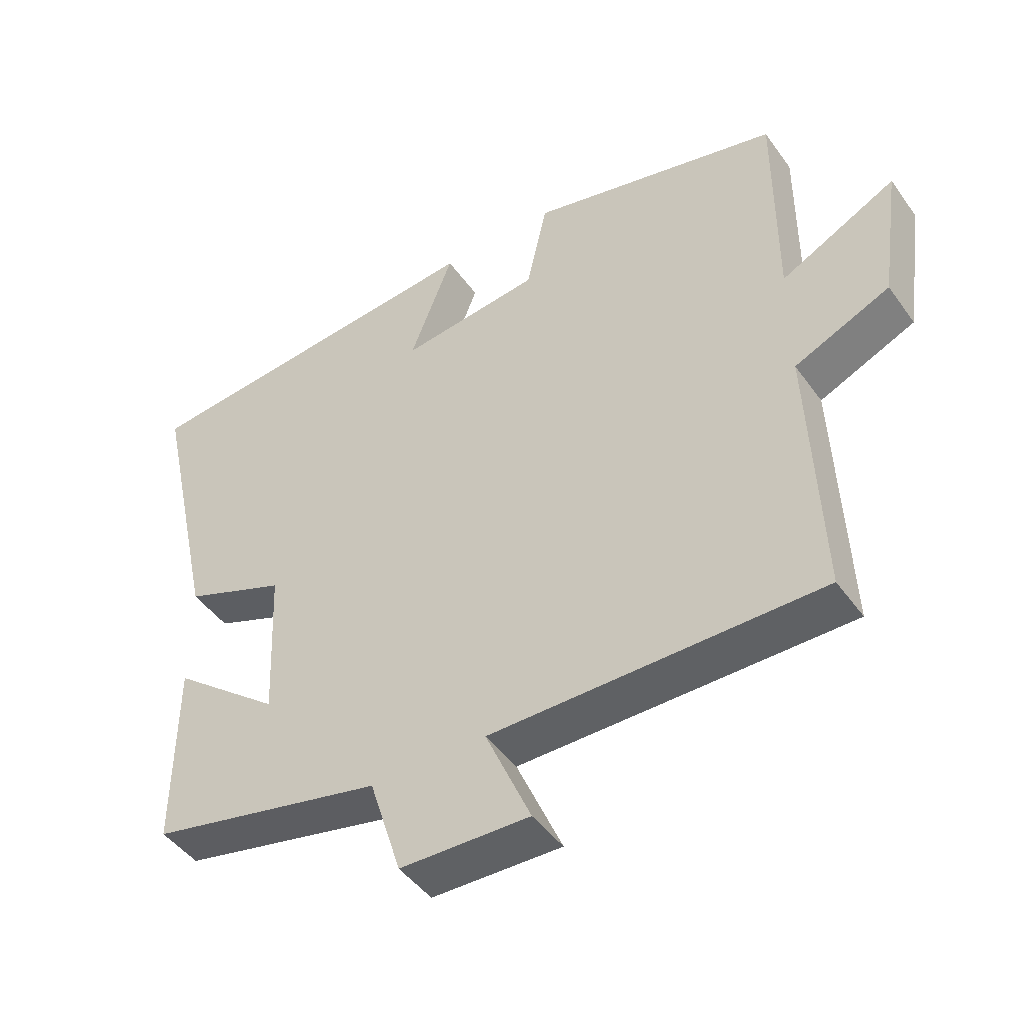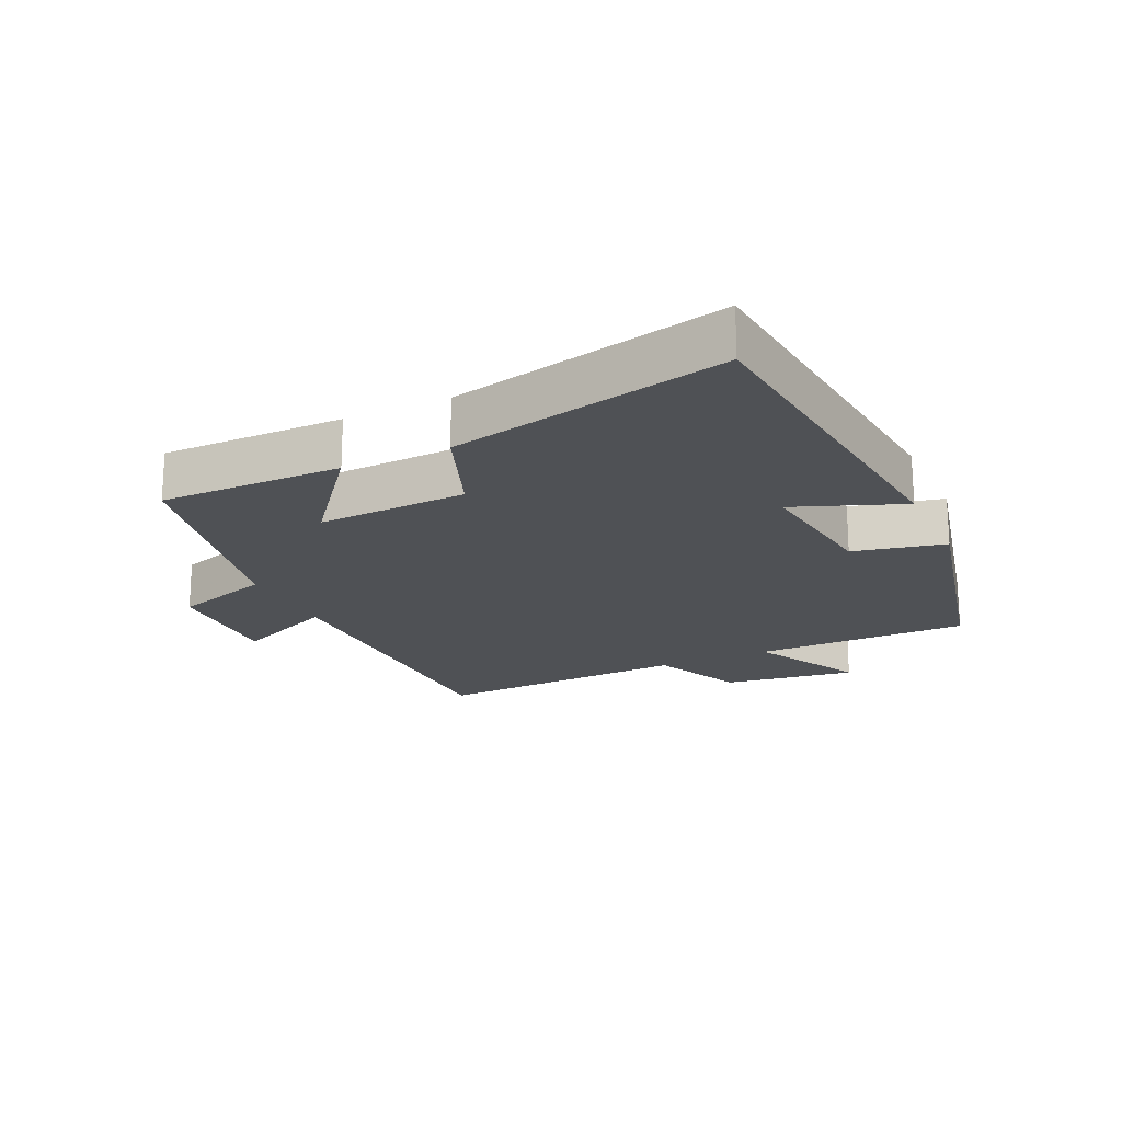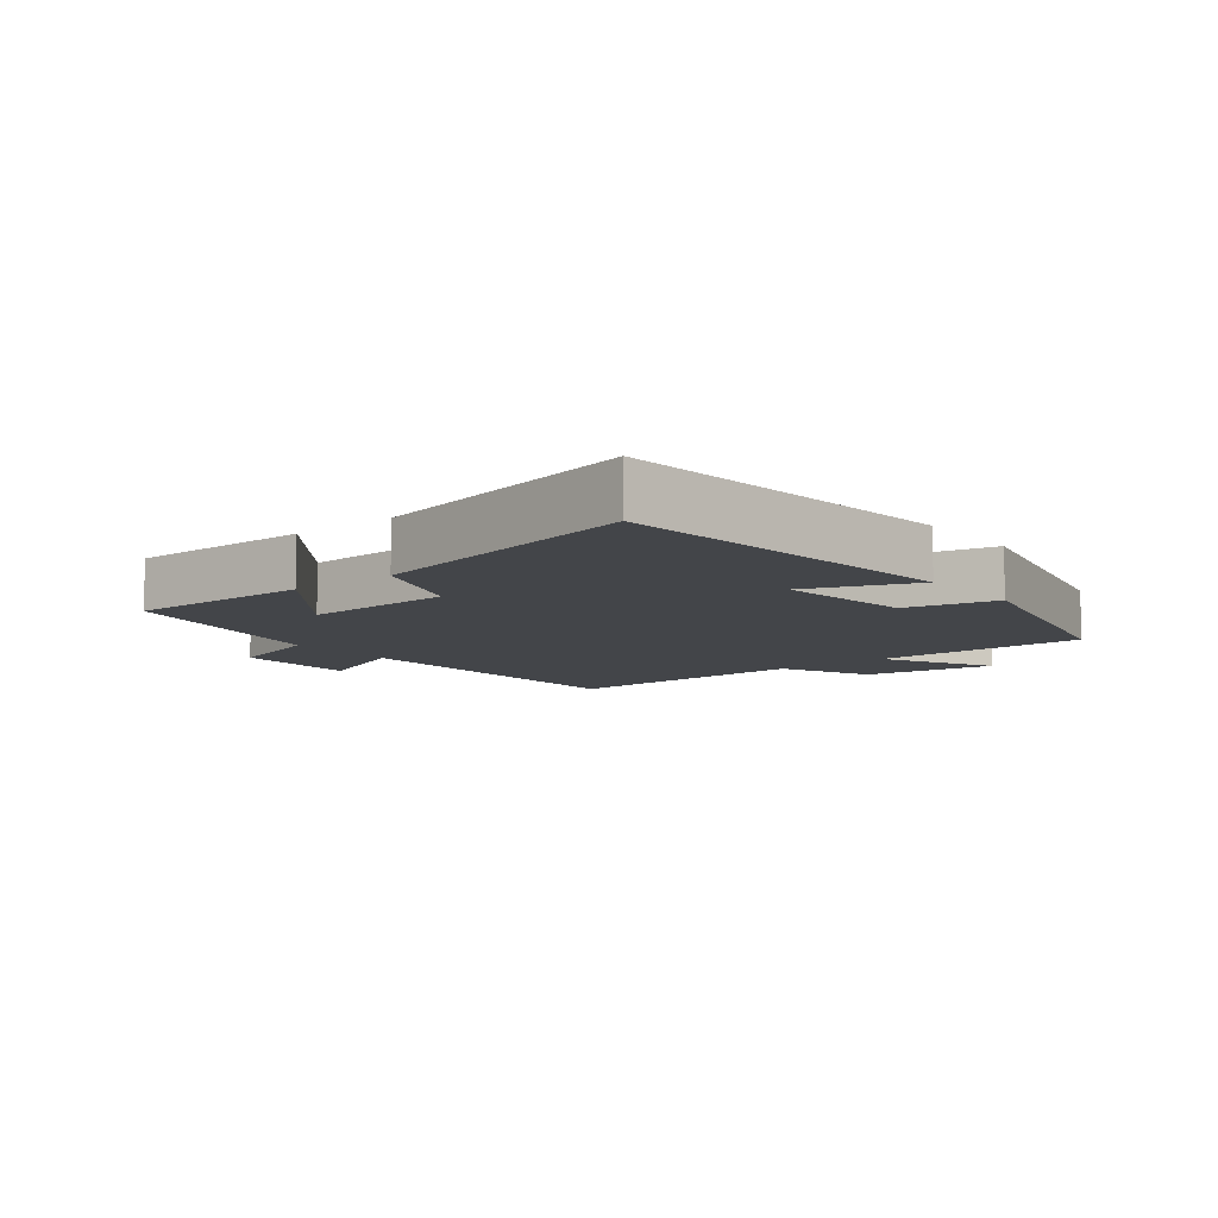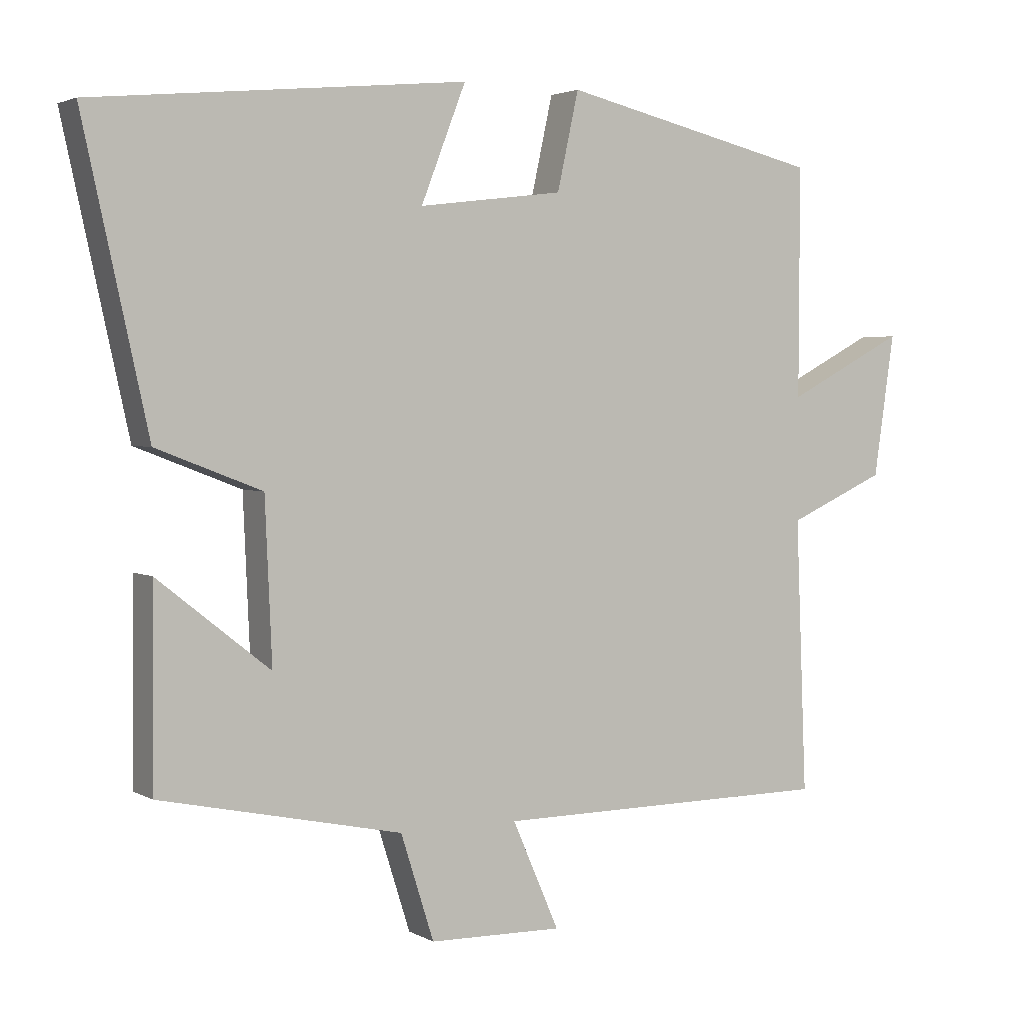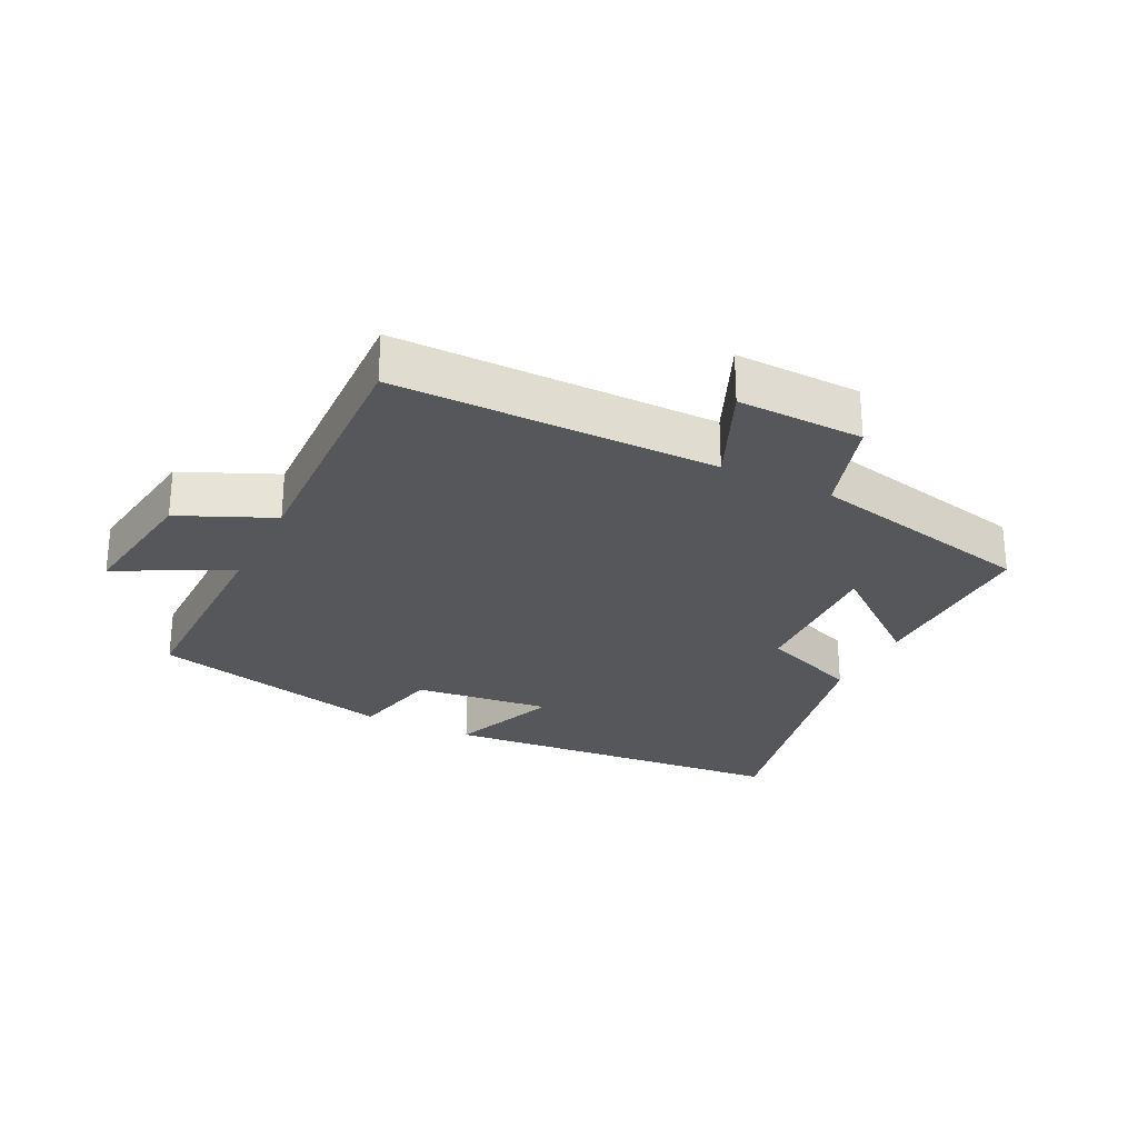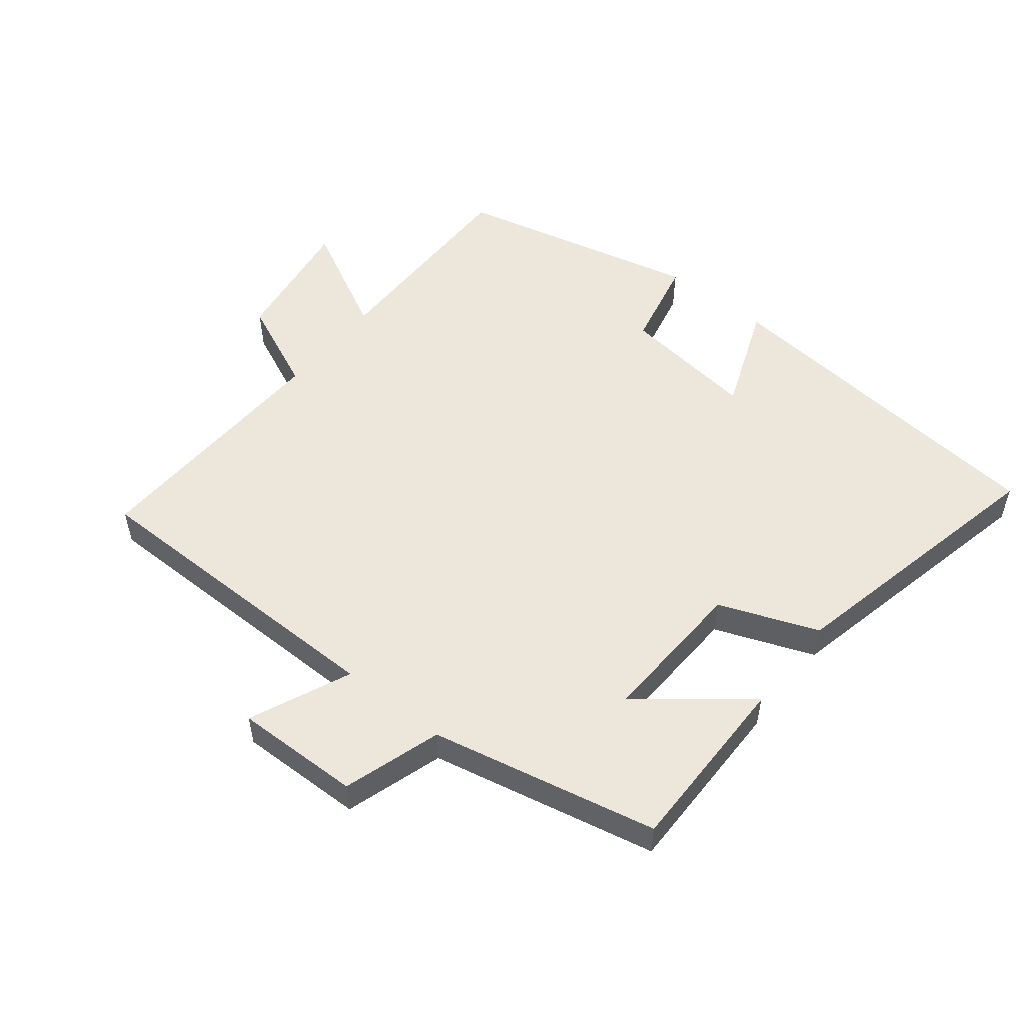
<metadata>
{"format":"obj","ext":"obj","renderer":"f3d","projection":"perspective","resolution":1024,"background":"white","views":[{"elev":-45.9,"azim":33.5,"up":"+Z"},{"elev":-19.7,"azim":-64.8,"up":"+Y"},{"elev":-8.9,"azim":-51.4,"up":"+Y"},{"elev":3.0,"azim":-29.9,"up":"+Z"},{"elev":-26.9,"azim":153.4,"up":"+Y"},{"elev":52.8,"azim":-141.5,"up":"+Y"}]}
</metadata>
<code>
v 0.501 0.07 0.411
v 0.5 0.07 0.079
v 0.673 0.07 0.169
v 0.643 0.07 -0.037
v 0.5 0.07 -0.101
v 0.516 0.07 -0.497
v 0.023 0.07 -0.5
v 0.091 0.07 -0.656
v -0.103 0.07 -0.652
v -0.151 0.07 -0.5
v -0.502 0.07 -0.425
v -0.5 0.07 -0.143
v -0.337 0.07 -0.272
v -0.347 0.07 -0.04
v -0.5 0.07 0.019
v -0.594 0.07 0.447
v -0.053 0.07 0.5
v -0.118 0.07 0.333
v 0.092 0.07 0.359
v 0.123 0.07 0.5
v 0.501 0 0.411
v 0.5 0 0.079
v 0.673 0 0.169
v 0.643 0 -0.037
v 0.5 0 -0.101
v 0.516 0 -0.497
v 0.023 0 -0.5
v 0.091 0 -0.656
v -0.103 0 -0.652
v -0.151 0 -0.5
v -0.502 0 -0.425
v -0.5 0 -0.143
v -0.337 0 -0.272
v -0.347 0 -0.04
v -0.5 0 0.019
v -0.594 0 0.447
v -0.053 0 0.5
v -0.118 0 0.333
v 0.092 0 0.359
v 0.123 0 0.5
f 19 20 1 2
f 18 19 2
f 15 16 17 18
f 14 15 18 2
f 13 14 2
f 10 11 12 13
f 10 13 2
f 7 8 9 10
f 5 6 7 10
f 5 10 2 3
f 3 4 5
f 22 21 40 39
f 22 39 38
f 38 37 36 35
f 22 38 35 34
f 22 34 33
f 33 32 31 30
f 22 33 30
f 30 29 28 27
f 30 27 26 25
f 23 22 30 25
f 25 24 23
f 1 21 22 2
f 2 22 23 3
f 3 23 24 4
f 4 24 25 5
f 5 25 26 6
f 6 26 27 7
f 7 27 28 8
f 8 28 29 9
f 9 29 30 10
f 10 30 31 11
f 11 31 32 12
f 12 32 33 13
f 13 33 34 14
f 14 34 35 15
f 15 35 36 16
f 16 36 37 17
f 17 37 38 18
f 18 38 39 19
f 19 39 40 20
f 20 40 21 1

</code>
